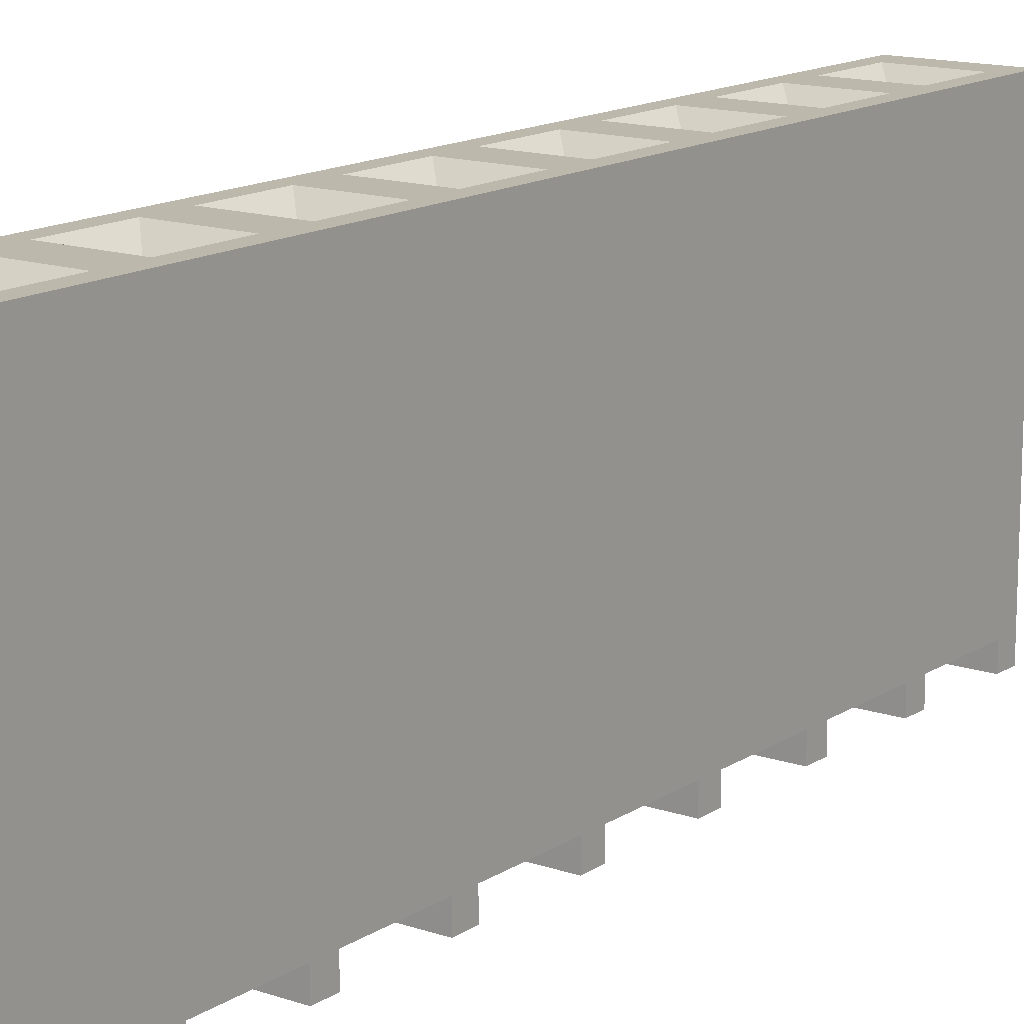
<metadata>
{"format":"obj","ext":"obj","renderer":"f3d","projection":"perspective","resolution":1024,"background":"white","views":[{"elev":14.6,"azim":36.4,"up":"+Z"}]}
</metadata>
<code>
v 0.01217 0.009796 0.002572
v 0.01198 0.009796 -0.005937
v 0.01439 0.009796 -0.005937
v 0.01439 0.009796 0.002572
v 0.01198 0.009796 0.002572
v 0.01198 0.0103 -0.005937
v 0.01439 0.0103 -0.005937
v 0.01439 0.0103 -0.005429
v 0.01198 0.0103 -0.005429
v 0.01198 0.01234 -0.005429
v 0.0135 0.01183 -0.005429
v 0.01286 0.01183 -0.005429
v 0.01286 0.01164 -0.005429
v 0.0135 0.01164 -0.005429
v 0.01369 0.01183 -0.005429
v 0.01439 0.01234 -0.005429
v 0.01369 0.01081 -0.005429
v 0.0135 0.01081 -0.005429
v 0.0135 0.011 -0.005429
v 0.01286 0.01081 -0.005429
v 0.01267 0.01081 -0.005429
v 0.01267 0.01183 -0.005429
v 0.01286 0.011 -0.005429
v 0.01286 0.01183 -0.004794
v 0.01286 0.01164 -0.004794
v 0.0135 0.01164 -0.004794
v 0.0135 0.01183 -0.004794
v 0.01369 0.01183 0.001683
v 0.01267 0.01183 0.001683
v 0.01267 0.01081 0.001683
v 0.01369 0.01081 0.001683
v 0.01286 0.01081 -0.004794
v 0.0135 0.01081 -0.004794
v 0.0135 0.011 -0.004794
v 0.01286 0.011 -0.004794
v 0.01198 0.01234 -0.005937
v 0.01439 0.01234 -0.005937
v 0.01198 0.01284 -0.005937
v 0.01439 0.01284 -0.005937
v 0.01439 0.01284 -0.005429
v 0.01198 0.01284 -0.005429
v 0.01358 0.01171 0.001683
v 0.01358 0.01093 0.001683
v 0.01279 0.01093 0.001683
v 0.01279 0.01171 0.001683
v 0.01279 0.01093 0.00214
v 0.01358 0.01093 0.00214
v 0.01358 0.01171 0.00214
v 0.01236 0.01049 0.002572
v 0.01401 0.01049 0.002572
v 0.01279 0.01171 0.00214
v 0.01401 0.01215 0.002572
v 0.01236 0.01215 0.002572
v 0.01439 0.01488 -0.005429
v 0.01369 0.01335 -0.005429
v 0.01286 0.01335 -0.005429
v 0.0135 0.01335 -0.005429
v 0.01198 0.01488 -0.005429
v 0.0135 0.01437 -0.005429
v 0.01286 0.01437 -0.005429
v 0.01286 0.01418 -0.005429
v 0.0135 0.01354 -0.005429
v 0.0135 0.01418 -0.005429
v 0.01369 0.01437 -0.005429
v 0.01286 0.01354 -0.005429
v 0.01267 0.01335 -0.005429
v 0.01267 0.01437 -0.005429
v 0.01286 0.01437 -0.004794
v 0.01286 0.01418 -0.004794
v 0.0135 0.01418 -0.004794
v 0.0135 0.01437 -0.004794
v 0.01369 0.01437 0.001683
v 0.01267 0.01437 0.001683
v 0.01267 0.01335 0.001683
v 0.01369 0.01335 0.001683
v 0.01286 0.01335 -0.004794
v 0.0135 0.01335 -0.004794
v 0.0135 0.01354 -0.004794
v 0.01286 0.01354 -0.004794
v 0.01198 0.01488 -0.005937
v 0.01439 0.01488 -0.005937
v 0.01198 0.01538 -0.005937
v 0.01439 0.01538 -0.005937
v 0.01439 0.01538 -0.005429
v 0.01198 0.01538 -0.005429
v 0.01358 0.01425 0.001683
v 0.01358 0.01347 0.001683
v 0.01279 0.01347 0.001683
v 0.01279 0.01425 0.001683
v 0.01279 0.01425 0.00214
v 0.01279 0.01347 0.00214
v 0.01358 0.01347 0.00214
v 0.01236 0.01469 0.002572
v 0.01236 0.01303 0.002572
v 0.01358 0.01425 0.00214
v 0.01401 0.01303 0.002572
v 0.01401 0.01469 0.002572
v 0.01439 0.01742 -0.005429
v 0.01369 0.01589 -0.005429
v 0.01286 0.01589 -0.005429
v 0.0135 0.01589 -0.005429
v 0.01198 0.01742 -0.005429
v 0.0135 0.01691 -0.005429
v 0.01286 0.01691 -0.005429
v 0.01286 0.01672 -0.005429
v 0.0135 0.01608 -0.005429
v 0.0135 0.01672 -0.005429
v 0.01369 0.01691 -0.005429
v 0.01286 0.01608 -0.005429
v 0.01267 0.01589 -0.005429
v 0.01267 0.01691 -0.005429
v 0.01286 0.01691 -0.004794
v 0.01286 0.01672 -0.004794
v 0.0135 0.01672 -0.004794
v 0.0135 0.01691 -0.004794
v 0.01369 0.01691 0.001683
v 0.01267 0.01691 0.001683
v 0.01267 0.01589 0.001683
v 0.01369 0.01589 0.001683
v 0.01286 0.01589 -0.004794
v 0.0135 0.01589 -0.004794
v 0.0135 0.01608 -0.004794
v 0.01286 0.01608 -0.004794
v 0.01198 0.01742 -0.005937
v 0.01439 0.01742 -0.005937
v 0.01198 0.01792 -0.005937
v 0.01439 0.01792 -0.005937
v 0.01439 0.01792 -0.005429
v 0.01198 0.01792 -0.005429
v 0.01358 0.01679 0.001683
v 0.01358 0.01601 0.001683
v 0.01279 0.01601 0.001683
v 0.01279 0.01679 0.001683
v 0.01279 0.01601 0.00214
v 0.01358 0.01601 0.00214
v 0.01358 0.01679 0.00214
v 0.01236 0.01557 0.002572
v 0.01401 0.01557 0.002572
v 0.01279 0.01679 0.00214
v 0.01401 0.01723 0.002572
v 0.01236 0.01723 0.002572
v 0.01439 0.01996 -0.005429
v 0.01369 0.01843 -0.005429
v 0.01286 0.01843 -0.005429
v 0.0135 0.01843 -0.005429
v 0.0135 0.01862 -0.005429
v 0.01286 0.01862 -0.005429
v 0.01267 0.01843 -0.005429
v 0.01286 0.01926 -0.005429
v 0.01286 0.01945 -0.005429
v 0.0135 0.01945 -0.005429
v 0.01369 0.01945 -0.005429
v 0.01267 0.01945 -0.005429
v 0.01198 0.01996 -0.005429
v 0.0135 0.01926 -0.005429
v 0.01286 0.01945 -0.004794
v 0.01286 0.01926 -0.004794
v 0.0135 0.01926 -0.004794
v 0.0135 0.01945 -0.004794
v 0.01369 0.01945 0.001683
v 0.01267 0.01945 0.001683
v 0.01267 0.01843 0.001683
v 0.01369 0.01843 0.001683
v 0.01286 0.01843 -0.004794
v 0.0135 0.01843 -0.004794
v 0.0135 0.01862 -0.004794
v 0.01286 0.01862 -0.004794
v 0.01198 0.01996 -0.005937
v 0.01439 0.01996 -0.005937
v 0.01198 0.02046 -0.005937
v 0.01439 0.02046 -0.005937
v 0.01439 0.02046 -0.005429
v 0.01198 0.02046 -0.005429
v 0.01358 0.01855 0.001683
v 0.01279 0.01855 0.001683
v 0.01279 0.01933 0.001683
v 0.01358 0.01933 0.001683
v 0.01279 0.01855 0.00214
v 0.01358 0.01855 0.00214
v 0.01358 0.01933 0.00214
v 0.01236 0.01811 0.002572
v 0.01401 0.01811 0.002572
v 0.01279 0.01933 0.00214
v 0.01401 0.01977 0.002572
v 0.01236 0.01977 0.002572
v 0.01198 0.0225 -0.005429
v 0.0135 0.02199 -0.005429
v 0.01286 0.02199 -0.005429
v 0.01286 0.0218 -0.005429
v 0.0135 0.0218 -0.005429
v 0.01369 0.02199 -0.005429
v 0.01439 0.0225 -0.005429
v 0.01369 0.02097 -0.005429
v 0.0135 0.02097 -0.005429
v 0.0135 0.02116 -0.005429
v 0.01286 0.02097 -0.005429
v 0.01267 0.02097 -0.005429
v 0.01267 0.02199 -0.005429
v 0.01286 0.02116 -0.005429
v 0.01286 0.02199 -0.004794
v 0.01286 0.0218 -0.004794
v 0.0135 0.0218 -0.004794
v 0.0135 0.02199 -0.004794
v 0.01369 0.02199 0.001683
v 0.01267 0.02199 0.001683
v 0.01267 0.02097 0.001683
v 0.01369 0.02097 0.001683
v 0.01286 0.02097 -0.004794
v 0.0135 0.02097 -0.004794
v 0.0135 0.02116 -0.004794
v 0.01286 0.02116 -0.004794
v 0.01198 0.0225 -0.005937
v 0.01439 0.0225 -0.005937
v 0.01198 0.023 -0.005937
v 0.01439 0.023 -0.005937
v 0.01439 0.023 -0.005429
v 0.01198 0.023 -0.005429
v 0.01358 0.02187 0.001683
v 0.01358 0.02109 0.001683
v 0.01279 0.02109 0.001683
v 0.01279 0.02187 0.001683
v 0.01279 0.02109 0.00214
v 0.01358 0.02109 0.00214
v 0.01358 0.02187 0.00214
v 0.01236 0.02065 0.002572
v 0.01401 0.02065 0.002572
v 0.01279 0.02187 0.00214
v 0.01401 0.02231 0.002572
v 0.01236 0.02231 0.002572
v 0.01198 0.01015 0.002572
v 0.01198 0.01259 0.002572
v 0.01198 0.02504 -0.005429
v 0.01198 0.02529 0.002572
v 0.01198 0.02783 0.002572
v 0.01198 0.02275 0.002572
v 0.01198 0.03062 0.002572
v 0.01198 0.02758 -0.005429
v 0.01198 0.02554 -0.005429
v 0.01198 0.01513 0.002572
v 0.01198 0.02808 -0.005429
v 0.01198 0.02021 0.002572
v 0.01198 0.02504 -0.005937
v 0.01198 0.03012 -0.005429
v 0.01198 0.01767 0.002572
v 0.01198 0.02758 -0.005937
v 0.01198 0.02554 -0.005937
v 0.01198 0.03062 -0.005937
v 0.01198 0.03012 -0.005937
v 0.01198 0.02808 -0.005937
v 0.01439 0.01767 0.002572
v 0.01439 0.02504 -0.005429
v 0.01439 0.02554 -0.005937
v 0.01439 0.02554 -0.005429
v 0.01439 0.02504 -0.005937
v 0.01439 0.02275 0.002572
v 0.01439 0.02021 0.002572
v 0.01439 0.01015 0.002572
v 0.01439 0.01259 0.002572
v 0.01439 0.03062 -0.005937
v 0.01439 0.03062 0.002572
v 0.01439 0.03012 -0.005429
v 0.01439 0.02758 -0.005429
v 0.01439 0.02808 -0.005429
v 0.01439 0.02529 0.002572
v 0.01439 0.02783 0.002572
v 0.01439 0.01513 0.002572
v 0.01439 0.02808 -0.005937
v 0.01439 0.02758 -0.005937
v 0.01439 0.03012 -0.005937
v 0.01217 0.03062 0.002572
v 0.0135 0.02453 -0.005429
v 0.01286 0.02453 -0.005429
v 0.01286 0.02434 -0.005429
v 0.01286 0.02351 -0.005429
v 0.0135 0.02351 -0.005429
v 0.0135 0.0237 -0.005429
v 0.0135 0.02434 -0.005429
v 0.01369 0.02453 -0.005429
v 0.01286 0.0237 -0.005429
v 0.01267 0.02351 -0.005429
v 0.01369 0.02351 -0.005429
v 0.01267 0.02453 -0.005429
v 0.01286 0.02453 -0.004794
v 0.01286 0.02434 -0.004794
v 0.0135 0.02434 -0.004794
v 0.0135 0.02453 -0.004794
v 0.01369 0.02453 0.001683
v 0.01267 0.02453 0.001683
v 0.01267 0.02351 0.001683
v 0.01369 0.02351 0.001683
v 0.01286 0.02351 -0.004794
v 0.0135 0.02351 -0.004794
v 0.0135 0.0237 -0.004794
v 0.01286 0.0237 -0.004794
v 0.01358 0.02363 0.001683
v 0.01279 0.02363 0.001683
v 0.01279 0.02441 0.001683
v 0.01358 0.02441 0.001683
v 0.01279 0.02441 0.00214
v 0.01279 0.02363 0.00214
v 0.01358 0.02363 0.00214
v 0.01236 0.02485 0.002572
v 0.01236 0.02319 0.002572
v 0.01358 0.02441 0.00214
v 0.01401 0.02319 0.002572
v 0.01401 0.02485 0.002572
v 0.01236 0.02573 0.002572
v 0.01401 0.02573 0.002572
v 0.01236 0.02739 0.002572
v 0.01401 0.02739 0.002572
v 0.01236 0.02827 0.002572
v 0.01236 0.02993 0.002572
v 0.01401 0.02827 0.002572
v 0.01401 0.02993 0.002572
v 0.01217 0.02783 0.002572
v 0.01217 0.02529 0.002572
v 0.01217 0.02275 0.002572
v 0.01217 0.02021 0.002572
v 0.01217 0.01767 0.002572
v 0.01217 0.01513 0.002572
v 0.01217 0.01259 0.002572
v 0.01217 0.01015 0.002572
v 0.01358 0.02617 0.00214
v 0.01279 0.02617 0.00214
v 0.01358 0.02695 0.00214
v 0.01279 0.02695 0.00214
v 0.01358 0.02871 0.00214
v 0.01279 0.02871 0.00214
v 0.01358 0.02949 0.00214
v 0.01279 0.02949 0.00214
v 0.01358 0.02617 0.001683
v 0.01279 0.02617 0.001683
v 0.01358 0.02695 0.001683
v 0.01279 0.02695 0.001683
v 0.01358 0.02871 0.001683
v 0.01279 0.02871 0.001683
v 0.01358 0.02949 0.001683
v 0.01279 0.02949 0.001683
v 0.01267 0.02961 0.001683
v 0.01369 0.02961 0.001683
v 0.01369 0.02859 0.001683
v 0.01267 0.02859 0.001683
v 0.01267 0.02859 -0.005429
v 0.01267 0.02961 -0.005429
v 0.01369 0.02961 -0.005429
v 0.01369 0.02859 -0.005429
v 0.0135 0.02961 -0.004794
v 0.01286 0.02961 -0.004794
v 0.01286 0.02961 -0.005429
v 0.0135 0.02961 -0.005429
v 0.01286 0.02942 -0.005429
v 0.01286 0.02942 -0.004794
v 0.0135 0.02942 -0.005429
v 0.0135 0.02942 -0.004794
v 0.01286 0.02859 -0.005429
v 0.0135 0.02859 -0.005429
v 0.0135 0.02878 -0.005429
v 0.01286 0.02878 -0.005429
v 0.01286 0.02859 -0.004794
v 0.0135 0.02859 -0.004794
v 0.0135 0.02878 -0.004794
v 0.01286 0.02878 -0.004794
v 0.01369 0.02707 0.001683
v 0.01369 0.02605 0.001683
v 0.01267 0.02707 0.001683
v 0.01267 0.02605 0.001683
v 0.01267 0.02605 -0.005429
v 0.01267 0.02707 -0.005429
v 0.01369 0.02707 -0.005429
v 0.01369 0.02605 -0.005429
v 0.0135 0.02707 -0.004794
v 0.01286 0.02707 -0.004794
v 0.01286 0.02707 -0.005429
v 0.0135 0.02707 -0.005429
v 0.01286 0.02688 -0.005429
v 0.01286 0.02688 -0.004794
v 0.0135 0.02688 -0.005429
v 0.0135 0.02688 -0.004794
v 0.01286 0.02605 -0.005429
v 0.0135 0.02605 -0.005429
v 0.0135 0.02624 -0.005429
v 0.01286 0.02624 -0.005429
v 0.01286 0.02605 -0.004794
v 0.0135 0.02605 -0.004794
v 0.0135 0.02624 -0.004794
v 0.01286 0.02624 -0.004794
f 234 236 232
f 238 246 242
f 217 239 244
f 240 236 243
f 236 247 243
f 243 247 248
f 214 212 217
f 212 186 217
f 217 186 239
f 186 231 239
f 170 168 173
f 168 154 173
f 249 245 240
f 245 237 240
f 240 237 236
f 237 238 236
f 236 238 232
f 238 242 232
f 244 241 217
f 241 235 217
f 217 235 232
f 235 233 232
f 232 233 234
f 186 173 231
f 173 154 231
f 231 154 230
f 154 129 230
f 230 129 5
f 85 82 80
f 58 41 5
f 80 58 85
f 58 5 85
f 85 5 102
f 5 129 102
f 102 129 124
f 129 126 124
f 6 2 9
f 2 5 9
f 9 5 10
f 5 41 10
f 10 41 36
f 41 38 36
f 274 279 276
f 271 232 278
f 232 251 278
f 278 251 281
f 251 216 281
f 281 216 275
f 276 275 274
f 275 216 274
f 274 216 280
f 216 217 280
f 280 217 282
f 217 232 282
f 282 232 272
f 232 271 272
f 272 271 273
f 271 277 273
f 197 173 198
f 173 186 198
f 198 186 188
f 199 195 196
f 195 194 196
f 187 190 189
f 189 188 187
f 188 186 187
f 187 186 191
f 186 192 191
f 191 192 193
f 192 172 193
f 193 172 194
f 172 173 194
f 194 173 196
f 173 197 196
f 155 149 151
f 149 150 151
f 144 128 148
f 128 129 148
f 148 129 153
f 129 154 153
f 153 154 150
f 154 142 150
f 150 142 151
f 147 146 144
f 146 145 144
f 144 145 128
f 145 143 128
f 128 143 142
f 143 152 142
f 142 152 151
f 100 84 110
f 84 85 110
f 110 85 111
f 85 102 111
f 111 102 104
f 103 107 105
f 105 104 103
f 104 102 103
f 103 102 108
f 102 98 108
f 108 98 99
f 98 84 99
f 99 84 101
f 84 100 101
f 101 100 106
f 100 109 106
f 56 40 66
f 40 41 66
f 66 41 67
f 41 58 67
f 67 58 60
f 59 63 61
f 61 60 59
f 60 58 59
f 59 58 64
f 58 54 64
f 64 54 55
f 54 40 55
f 55 40 57
f 40 56 57
f 57 56 62
f 56 65 62
f 21 9 22
f 9 10 22
f 22 10 12
f 23 19 20
f 19 18 20
f 11 14 13
f 13 12 11
f 12 10 11
f 11 10 15
f 10 16 15
f 15 16 17
f 16 8 17
f 17 8 18
f 8 9 18
f 18 9 20
f 9 21 20
f 5 2 1
f 2 3 1
f 1 3 4
f 312 270 315
f 270 312 260
f 312 314 260
f 260 314 265
f 314 313 265
f 265 313 315
f 313 311 315
f 315 311 312
f 307 316 308
f 316 264 308
f 308 264 310
f 264 265 310
f 310 265 309
f 265 315 309
f 309 315 307
f 315 316 307
f 306 264 302
f 264 316 302
f 302 316 303
f 316 317 303
f 303 317 305
f 317 255 305
f 305 255 306
f 255 264 306
f 225 318 226
f 318 256 226
f 226 256 228
f 256 255 228
f 228 255 229
f 255 317 229
f 229 317 225
f 317 318 225
f 185 318 181
f 318 319 181
f 181 319 182
f 319 250 182
f 182 250 184
f 250 256 184
f 184 256 185
f 256 318 185
f 137 320 138
f 320 266 138
f 138 266 140
f 266 250 140
f 140 250 141
f 250 319 141
f 141 319 137
f 319 320 137
f 97 266 93
f 266 320 93
f 93 320 94
f 320 321 94
f 94 321 96
f 321 258 96
f 96 258 97
f 258 266 97
f 257 258 52
f 52 258 53
f 258 321 53
f 53 321 49
f 321 322 49
f 49 322 50
f 52 50 257
f 50 322 257
f 257 322 4
f 322 1 4
f 270 236 315
f 236 234 315
f 315 234 316
f 234 233 316
f 316 233 317
f 233 235 317
f 317 235 318
f 235 241 318
f 318 241 319
f 241 244 319
f 319 244 320
f 244 239 320
f 320 239 321
f 239 231 321
f 321 231 322
f 231 230 322
f 322 230 1
f 230 5 1
f 260 259 270
f 259 247 270
f 270 247 236
f 355 263 343
f 263 240 343
f 343 240 344
f 240 243 344
f 344 243 349
f 353 351 350
f 351 349 350
f 350 349 261
f 349 243 261
f 358 357 355
f 357 356 355
f 355 356 263
f 356 346 263
f 263 346 261
f 346 345 261
f 261 345 350
f 379 253 367
f 253 238 367
f 367 238 368
f 238 237 368
f 368 237 373
f 374 377 375
f 375 373 374
f 373 237 374
f 374 237 369
f 237 262 369
f 369 262 370
f 262 253 370
f 370 253 380
f 253 379 380
f 380 379 381
f 379 382 381
f 282 272 283
f 271 278 286
f 278 287 286
f 286 287 283
f 287 288 283
f 283 288 282
f 284 283 273
f 283 272 273
f 285 284 277
f 284 273 277
f 286 285 271
f 285 277 271
f 293 292 276
f 292 275 276
f 294 293 279
f 293 276 279
f 291 294 274
f 294 279 274
f 3 7 8
f 16 250 266
f 264 253 265
f 253 262 265
f 265 262 260
f 269 259 261
f 259 260 261
f 261 260 263
f 260 262 263
f 263 262 267
f 262 268 267
f 266 258 16
f 258 257 16
f 16 257 8
f 257 4 8
f 8 4 3
f 54 81 83
f 264 255 253
f 255 256 253
f 253 256 250
f 84 98 250
f 83 84 54
f 84 250 54
f 54 250 40
f 250 16 40
f 40 16 39
f 16 37 39
f 125 127 128
f 251 254 252
f 142 250 128
f 250 98 128
f 128 98 125
f 169 171 142
f 171 172 142
f 142 172 250
f 172 192 250
f 213 215 192
f 215 216 192
f 192 216 250
f 216 251 250
f 250 251 253
f 251 252 253
f 251 232 254
f 232 242 254
f 217 216 214
f 216 215 214
f 198 188 200
f 187 191 203
f 191 204 203
f 203 204 200
f 204 205 200
f 200 205 198
f 201 200 189
f 200 188 189
f 202 201 190
f 201 189 190
f 203 202 187
f 202 190 187
f 210 209 195
f 209 194 195
f 211 210 199
f 210 195 199
f 208 211 196
f 211 199 196
f 192 186 213
f 186 212 213
f 173 172 170
f 172 171 170
f 153 150 156
f 151 152 159
f 152 160 159
f 159 160 156
f 160 161 156
f 156 161 153
f 157 156 149
f 156 150 149
f 158 157 155
f 157 149 155
f 159 158 151
f 158 155 151
f 166 165 146
f 165 145 146
f 167 166 147
f 166 146 147
f 164 167 144
f 167 147 144
f 142 154 169
f 154 168 169
f 129 128 126
f 128 127 126
f 203 200 202
f 200 201 202
f 193 207 191
f 207 204 191
f 210 211 209
f 211 208 209
f 168 170 169
f 170 171 169
f 174 163 175
f 163 162 175
f 175 162 176
f 162 161 176
f 176 161 177
f 161 160 177
f 177 160 174
f 160 163 174
f 153 161 148
f 161 162 148
f 159 156 158
f 156 157 158
f 143 163 152
f 163 160 152
f 166 167 165
f 167 164 165
f 124 126 125
f 126 127 125
f 130 116 131
f 116 119 131
f 131 119 132
f 119 118 132
f 132 118 133
f 118 117 133
f 133 117 130
f 117 116 130
f 111 117 110
f 117 118 110
f 115 112 114
f 112 113 114
f 99 119 108
f 119 116 108
f 122 123 121
f 123 120 121
f 80 82 81
f 82 83 81
f 86 72 87
f 72 75 87
f 87 75 88
f 75 74 88
f 88 74 89
f 74 73 89
f 89 73 86
f 73 72 86
f 67 73 66
f 73 74 66
f 71 68 70
f 68 69 70
f 55 75 64
f 75 72 64
f 78 79 77
f 79 76 77
f 36 38 37
f 38 39 37
f 42 28 43
f 28 31 43
f 43 31 44
f 31 30 44
f 44 30 45
f 30 29 45
f 45 29 42
f 29 28 42
f 22 29 21
f 29 30 21
f 27 24 26
f 24 25 26
f 17 31 15
f 31 28 15
f 34 35 33
f 35 32 33
f 44 46 43
f 46 47 43
f 43 47 42
f 47 48 42
f 42 48 45
f 48 51 45
f 45 51 44
f 51 46 44
f 89 90 88
f 90 91 88
f 88 91 87
f 91 92 87
f 87 92 86
f 92 95 86
f 86 95 89
f 95 90 89
f 132 134 131
f 134 135 131
f 131 135 130
f 135 136 130
f 130 136 133
f 136 139 133
f 133 139 132
f 139 134 132
f 175 178 174
f 178 179 174
f 174 179 177
f 179 180 177
f 177 180 176
f 180 183 176
f 346 341 345
f 341 340 345
f 361 362 360
f 362 359 360
f 245 249 268
f 249 267 268
f 331 364 332
f 364 366 332
f 332 366 334
f 366 365 334
f 334 365 333
f 365 363 333
f 333 363 331
f 363 364 331
f 368 365 367
f 365 366 367
f 371 372 378
f 372 376 378
f 370 364 369
f 364 363 369
f 385 386 384
f 386 383 384
f 281 275 292
f 274 280 291
f 280 289 291
f 291 289 292
f 289 290 292
f 292 290 281
f 193 194 209
f 196 197 208
f 197 206 208
f 208 206 209
f 206 207 209
f 209 207 193
f 346 356 360
f 355 343 359
f 343 342 359
f 359 342 360
f 342 341 360
f 360 341 346
f 370 380 384
f 379 367 383
f 367 366 383
f 383 366 384
f 366 364 384
f 384 364 370
f 17 18 33
f 20 21 32
f 21 30 32
f 32 30 33
f 30 31 33
f 33 31 17
f 55 57 77
f 56 66 76
f 66 74 76
f 76 74 77
f 74 75 77
f 77 75 55
f 99 101 121
f 100 110 120
f 110 118 120
f 120 118 121
f 118 119 121
f 121 119 99
f 143 145 165
f 144 148 164
f 148 162 164
f 164 162 165
f 162 163 165
f 165 163 143
f 347 348 354
f 348 352 354
f 344 339 343
f 339 342 343
f 337 340 335
f 340 341 335
f 335 341 336
f 341 342 336
f 336 342 338
f 342 339 338
f 338 339 337
f 339 340 337
f 338 330 336
f 330 328 336
f 337 329 338
f 329 330 338
f 335 327 337
f 327 329 337
f 336 328 335
f 328 327 335
f 334 326 332
f 326 324 332
f 333 325 334
f 325 326 334
f 331 323 333
f 323 325 333
f 332 324 331
f 324 323 331
f 298 304 297
f 304 299 297
f 295 301 298
f 301 304 298
f 296 300 295
f 300 301 295
f 297 299 296
f 299 300 296
f 221 227 220
f 227 222 220
f 218 224 221
f 224 227 221
f 219 223 218
f 223 224 218
f 220 222 219
f 222 223 219
f 176 183 175
f 183 178 175
f 198 205 197
f 205 206 197
f 218 204 219
f 204 207 219
f 219 207 220
f 207 206 220
f 220 206 221
f 206 205 221
f 221 205 218
f 205 204 218
f 212 214 213
f 214 215 213
f 242 246 254
f 246 252 254
f 293 294 292
f 294 291 292
f 281 290 278
f 290 287 278
f 286 283 285
f 283 284 285
f 282 288 280
f 288 289 280
f 295 290 296
f 290 289 296
f 296 289 297
f 289 288 297
f 297 288 298
f 288 287 298
f 298 287 295
f 287 290 295
f 238 253 246
f 253 252 246
f 262 237 268
f 237 245 268
f 383 386 379
f 386 382 379
f 386 385 382
f 385 381 382
f 385 384 381
f 384 380 381
f 371 378 374
f 378 377 374
f 378 376 377
f 376 375 377
f 376 372 375
f 372 373 375
f 368 373 372
f 374 369 371
f 369 363 371
f 371 363 372
f 363 365 372
f 372 365 368
f 240 263 249
f 263 267 249
f 261 243 269
f 243 248 269
f 359 362 355
f 362 358 355
f 362 361 358
f 361 357 358
f 361 360 357
f 360 356 357
f 347 354 350
f 354 353 350
f 354 352 353
f 352 351 353
f 352 348 351
f 348 349 351
f 344 349 348
f 350 345 347
f 345 340 347
f 347 340 348
f 340 339 348
f 348 339 344
f 248 247 269
f 247 259 269
f 330 312 328
f 312 311 328
f 312 330 314
f 330 329 314
f 314 329 313
f 329 327 313
f 313 327 311
f 327 328 311
f 326 309 324
f 309 307 324
f 309 326 310
f 326 325 310
f 310 325 308
f 325 323 308
f 308 323 307
f 323 324 307
f 304 306 299
f 306 302 299
f 306 304 305
f 304 301 305
f 305 301 303
f 301 300 303
f 303 300 302
f 300 299 302
f 227 229 222
f 229 225 222
f 229 227 228
f 227 224 228
f 228 224 226
f 224 223 226
f 226 223 225
f 223 222 225
f 183 185 178
f 185 181 178
f 185 183 184
f 183 180 184
f 184 180 182
f 180 179 182
f 182 179 181
f 179 178 181
f 139 141 134
f 141 137 134
f 141 139 140
f 139 136 140
f 140 136 138
f 136 135 138
f 138 135 137
f 135 134 137
f 95 97 90
f 97 93 90
f 97 95 96
f 95 92 96
f 96 92 94
f 92 91 94
f 94 91 93
f 91 90 93
f 51 53 46
f 53 49 46
f 53 51 52
f 51 48 52
f 52 48 50
f 48 47 50
f 50 47 49
f 47 46 49
f 2 6 3
f 6 7 3
f 9 8 6
f 8 7 6
f 16 10 37
f 10 36 37
f 32 35 20
f 35 23 20
f 35 34 23
f 34 19 23
f 34 33 19
f 33 18 19
f 27 26 11
f 26 14 11
f 26 25 14
f 25 13 14
f 25 24 13
f 24 12 13
f 22 12 24
f 11 15 27
f 15 28 27
f 27 28 24
f 28 29 24
f 24 29 22
f 41 40 38
f 40 39 38
f 54 58 81
f 58 80 81
f 76 79 56
f 79 65 56
f 79 78 65
f 78 62 65
f 78 77 62
f 77 57 62
f 71 70 59
f 70 63 59
f 70 69 63
f 69 61 63
f 69 68 61
f 68 60 61
f 67 60 68
f 59 64 71
f 64 72 71
f 71 72 68
f 72 73 68
f 68 73 67
f 85 84 82
f 84 83 82
f 98 102 125
f 102 124 125
f 120 123 100
f 123 109 100
f 123 122 109
f 122 106 109
f 122 121 106
f 121 101 106
f 115 114 103
f 114 107 103
f 114 113 107
f 113 105 107
f 113 112 105
f 112 104 105
f 111 104 112
f 103 108 115
f 108 116 115
f 115 116 112
f 116 117 112
f 112 117 111

</code>
